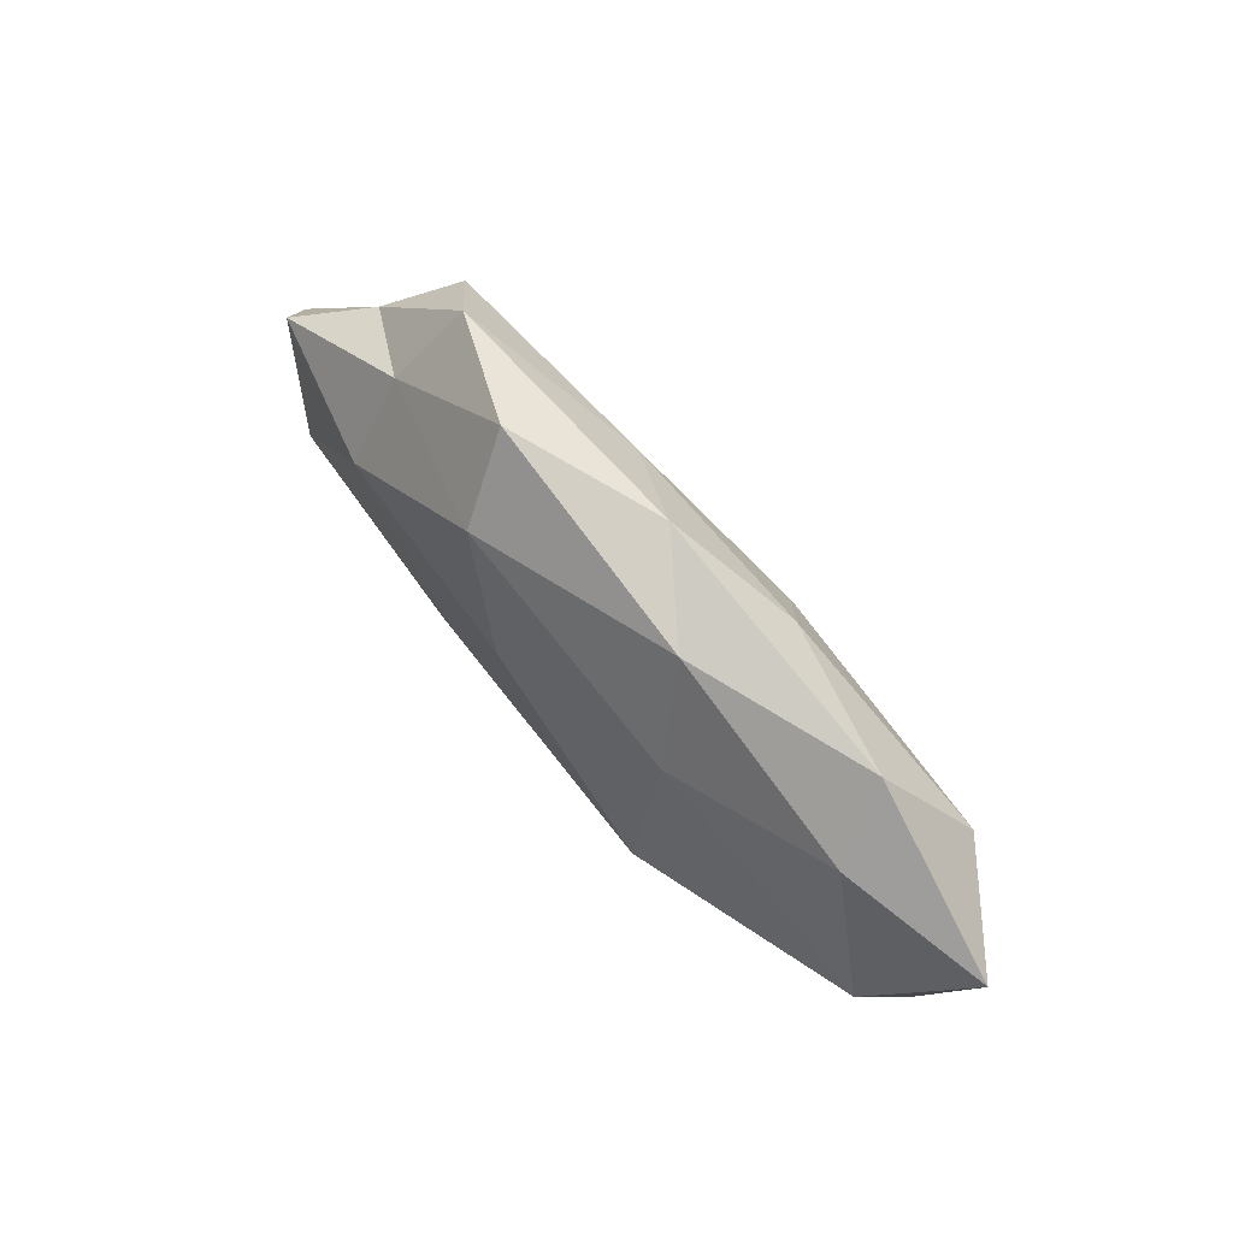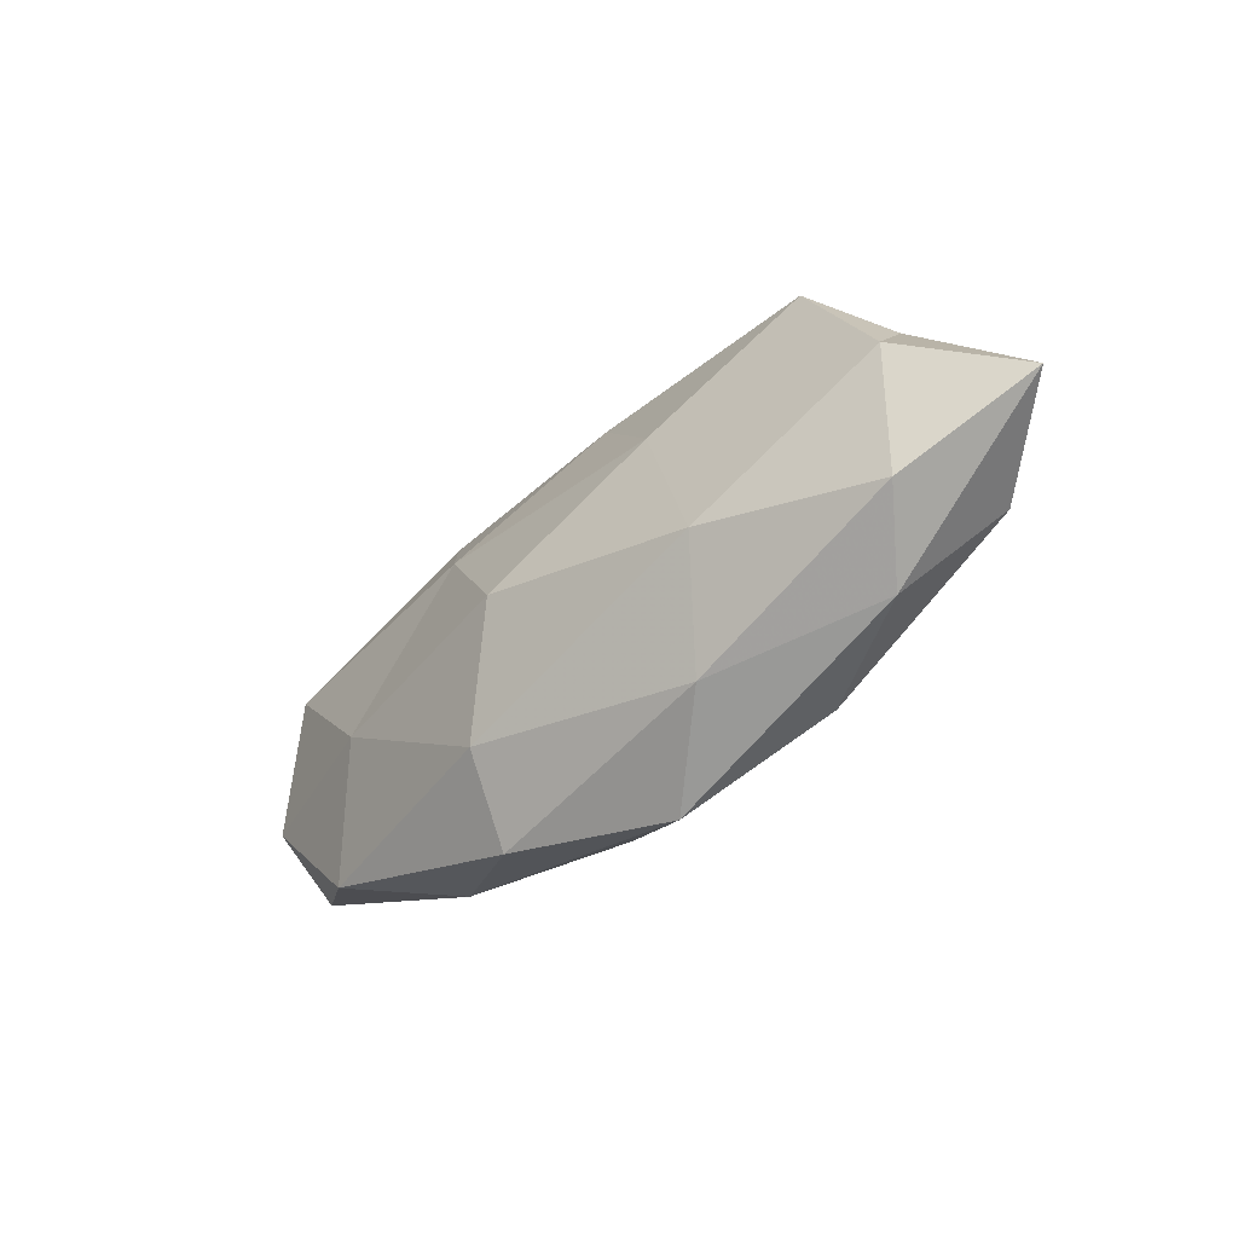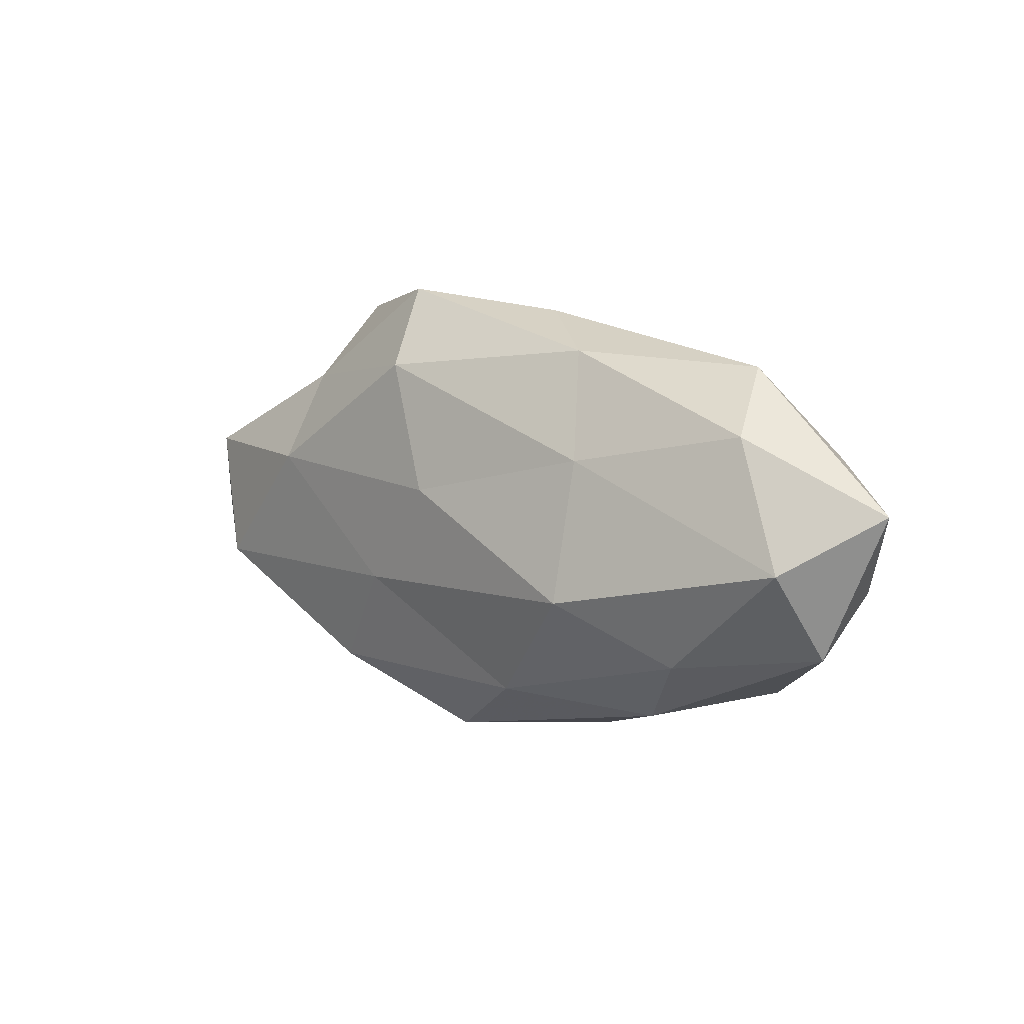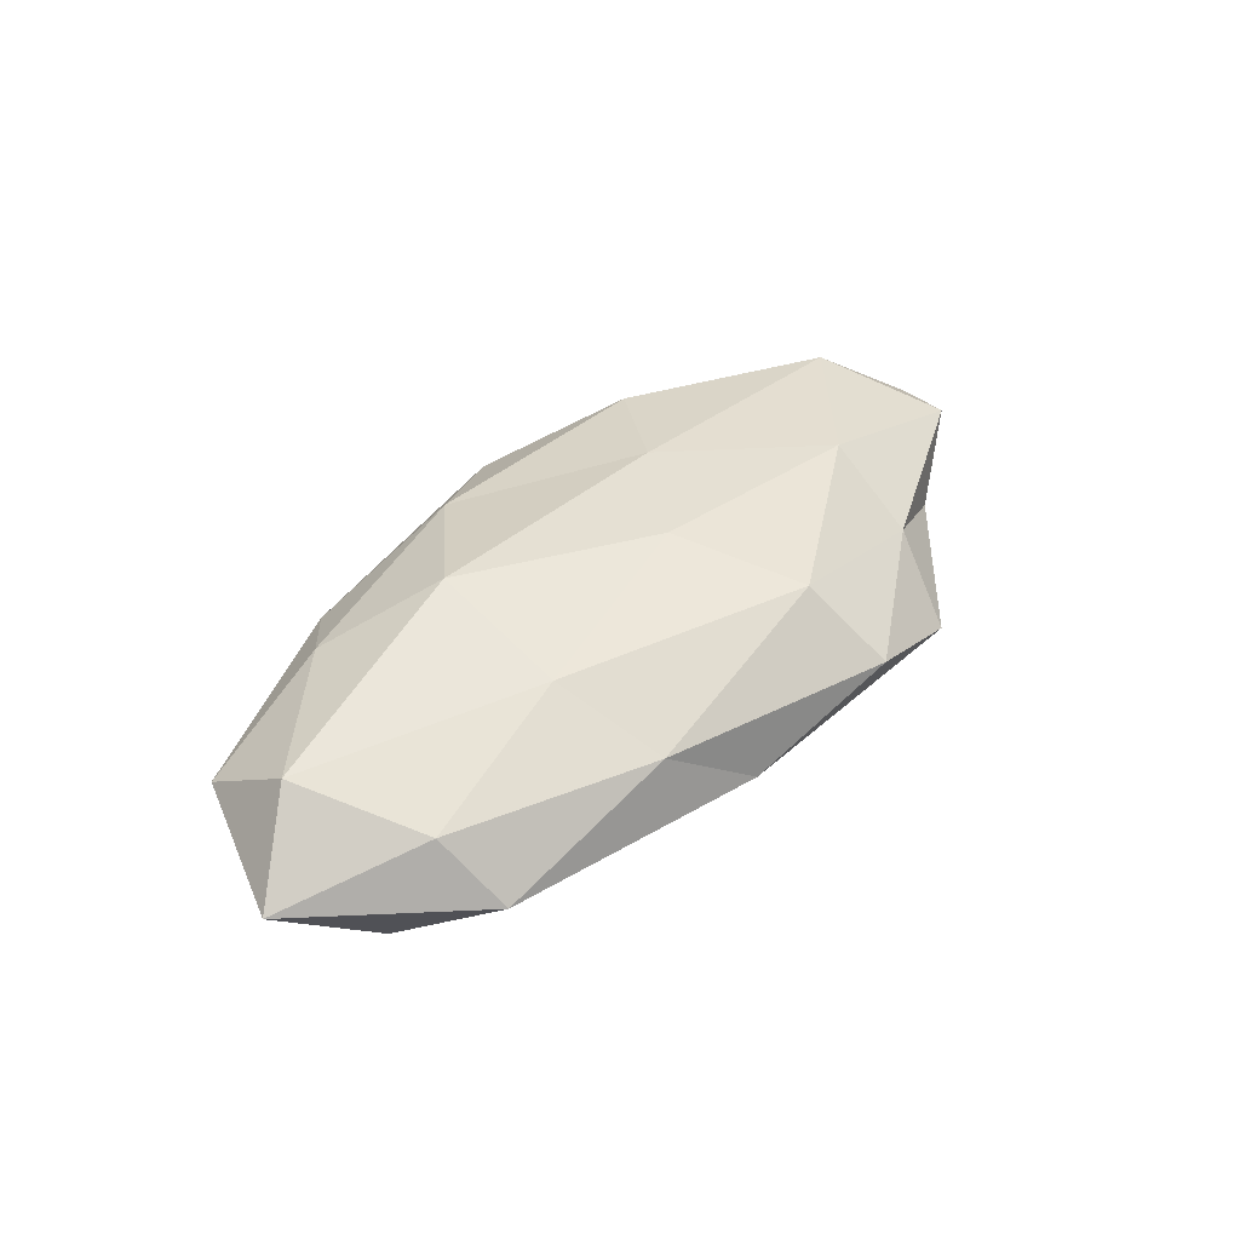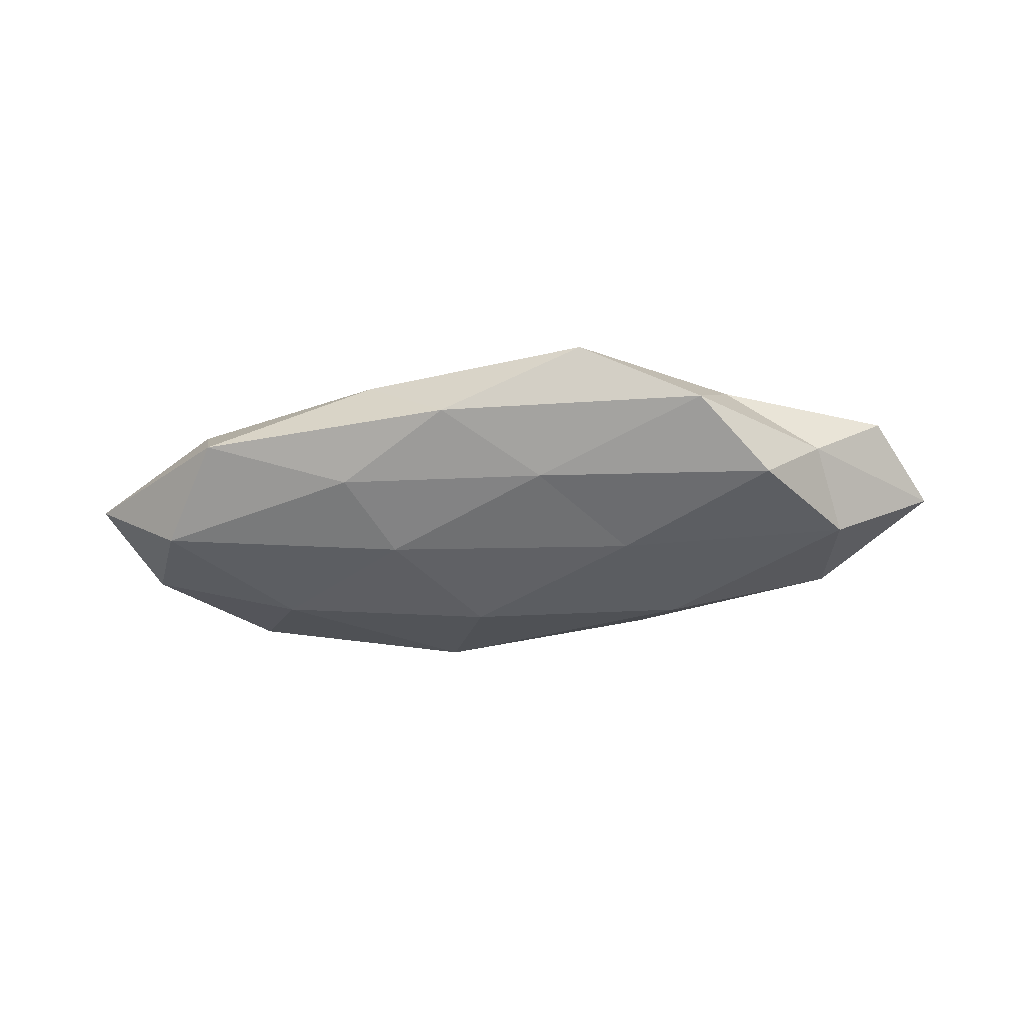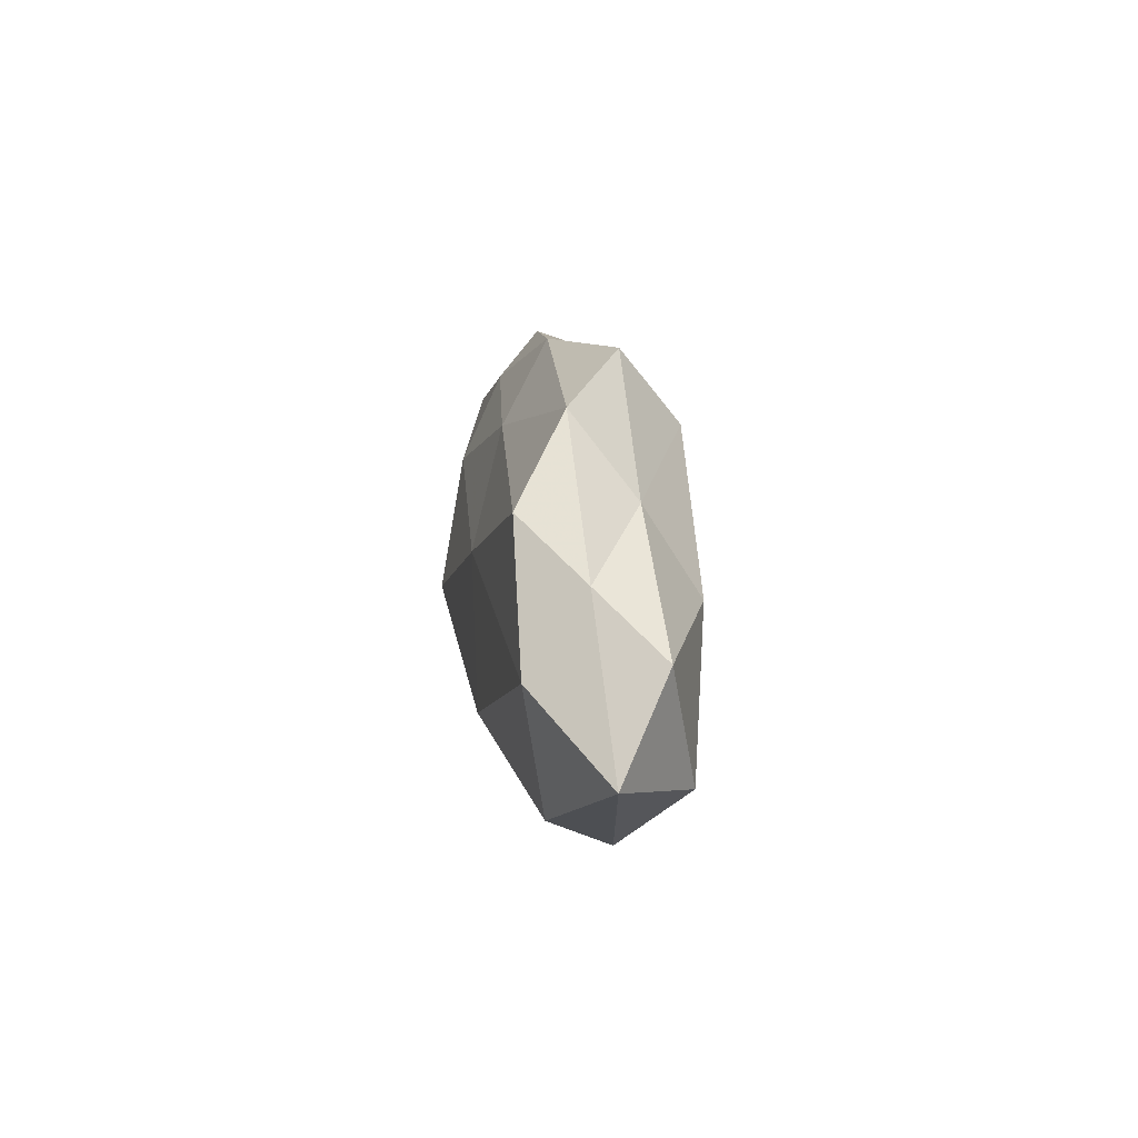
<metadata>
{"format":"obj","ext":"obj","renderer":"f3d","projection":"perspective","resolution":1024,"background":"white","views":[{"elev":63.1,"azim":49.3,"up":"+Y"},{"elev":-42.8,"azim":-135.0,"up":"+Y"},{"elev":9.5,"azim":41.8,"up":"+Y"},{"elev":43.4,"azim":134.6,"up":"+Z"},{"elev":-35.2,"azim":-172.5,"up":"+Z"},{"elev":17.1,"azim":-94.9,"up":"+Y"}]}
</metadata>
<code>
v 0.03976 -0.01914 -0.005744
v -0.0483 -0.009405 0.008832
v 0.05141 -0.01168 0.002172
v 0.01416 0.01085 -0.01271
v -0.03848 -0.01997 0.001302
v -0.01394 0.03063 0.004273
v -0.06057 -0.004383 -0.0005983
v 0.05275 -0.004355 -0.005406
v 0.02004 -0.007026 0.01529
v 0.03351 -0.01439 0.008512
v -0.007183 0.02021 -0.008804
v -0.05425 0.006568 0.005471
v 0.007522 -0.02112 0.01019
v -0.04743 0.002579 -0.009232
v 0.03234 -0.004222 -0.01163
v 0.04652 0.01132 -0.008653
v 0.04948 -0.0005326 0.009767
v 0.05891 0.006437 0.000577
v 0.01033 -0.01887 -0.012
v -0.03318 0.006374 0.01165
v 0.01962 0.02042 -0.007558
v -0.01474 -0.008606 0.01256
v -0.03304 0.01752 0.004665
v -0.01768 0.007932 -0.01297
v -0.02379 -0.0216 0.008843
v 0.04167 0.01496 0.006246
v -0.004381 0.004719 0.01419
v 0.02625 -0.02294 0.002783
v -0.01099 0.02085 0.01189
v 0.03875 0.02267 -0.001349
v 0.01287 -0.02779 -0.004183
v -0.0176 -0.02302 -0.00597
v 0.004131 -0.003034 -0.01596
v 0.005071 0.02814 -0.002495
v 0.01593 0.02385 0.005635
v -0.04504 0.01207 -0.001884
v -0.00661 -0.02995 0.002846
v -0.04524 -0.01376 -0.006678
v -0.02951 0.02734 -0.003059
v -0.02339 -0.009688 -0.01279
v -0.03778 0.01813 -0.009411
v 0.02 0.01059 0.01131
f 7 5 2
f 3 1 8
f 12 7 2
f 10 9 13
f 8 1 15
f 4 16 15
f 15 16 8
f 10 3 17
f 10 17 9
f 3 8 18
f 18 8 16
f 3 18 17
f 1 19 15
f 2 20 12
f 11 21 4
f 4 21 16
f 9 22 13
f 22 20 2
f 23 12 20
f 11 4 24
f 2 5 25
f 25 22 2
f 13 22 25
f 17 18 26
f 9 27 22
f 22 27 20
f 28 1 3
f 10 28 3
f 10 13 28
f 6 23 29
f 23 20 29
f 29 20 27
f 18 16 30
f 30 16 21
f 26 18 30
f 1 31 19
f 28 31 1
f 32 19 31
f 33 4 15
f 15 19 33
f 24 4 33
f 11 34 21
f 21 34 30
f 29 35 6
f 30 35 26
f 34 6 35
f 34 35 30
f 36 7 12
f 14 7 36
f 36 12 23
f 37 25 5
f 13 25 37
f 13 37 28
f 28 37 31
f 37 5 32
f 31 37 32
f 7 38 5
f 14 38 7
f 32 5 38
f 39 23 6
f 39 6 34
f 39 34 11
f 36 23 39
f 24 40 14
f 40 19 32
f 40 33 19
f 24 33 40
f 14 40 38
f 38 40 32
f 41 11 24
f 41 24 14
f 41 14 36
f 41 39 11
f 41 36 39
f 17 42 9
f 17 26 42
f 9 42 27
f 27 42 29
f 42 26 35
f 42 35 29

</code>
